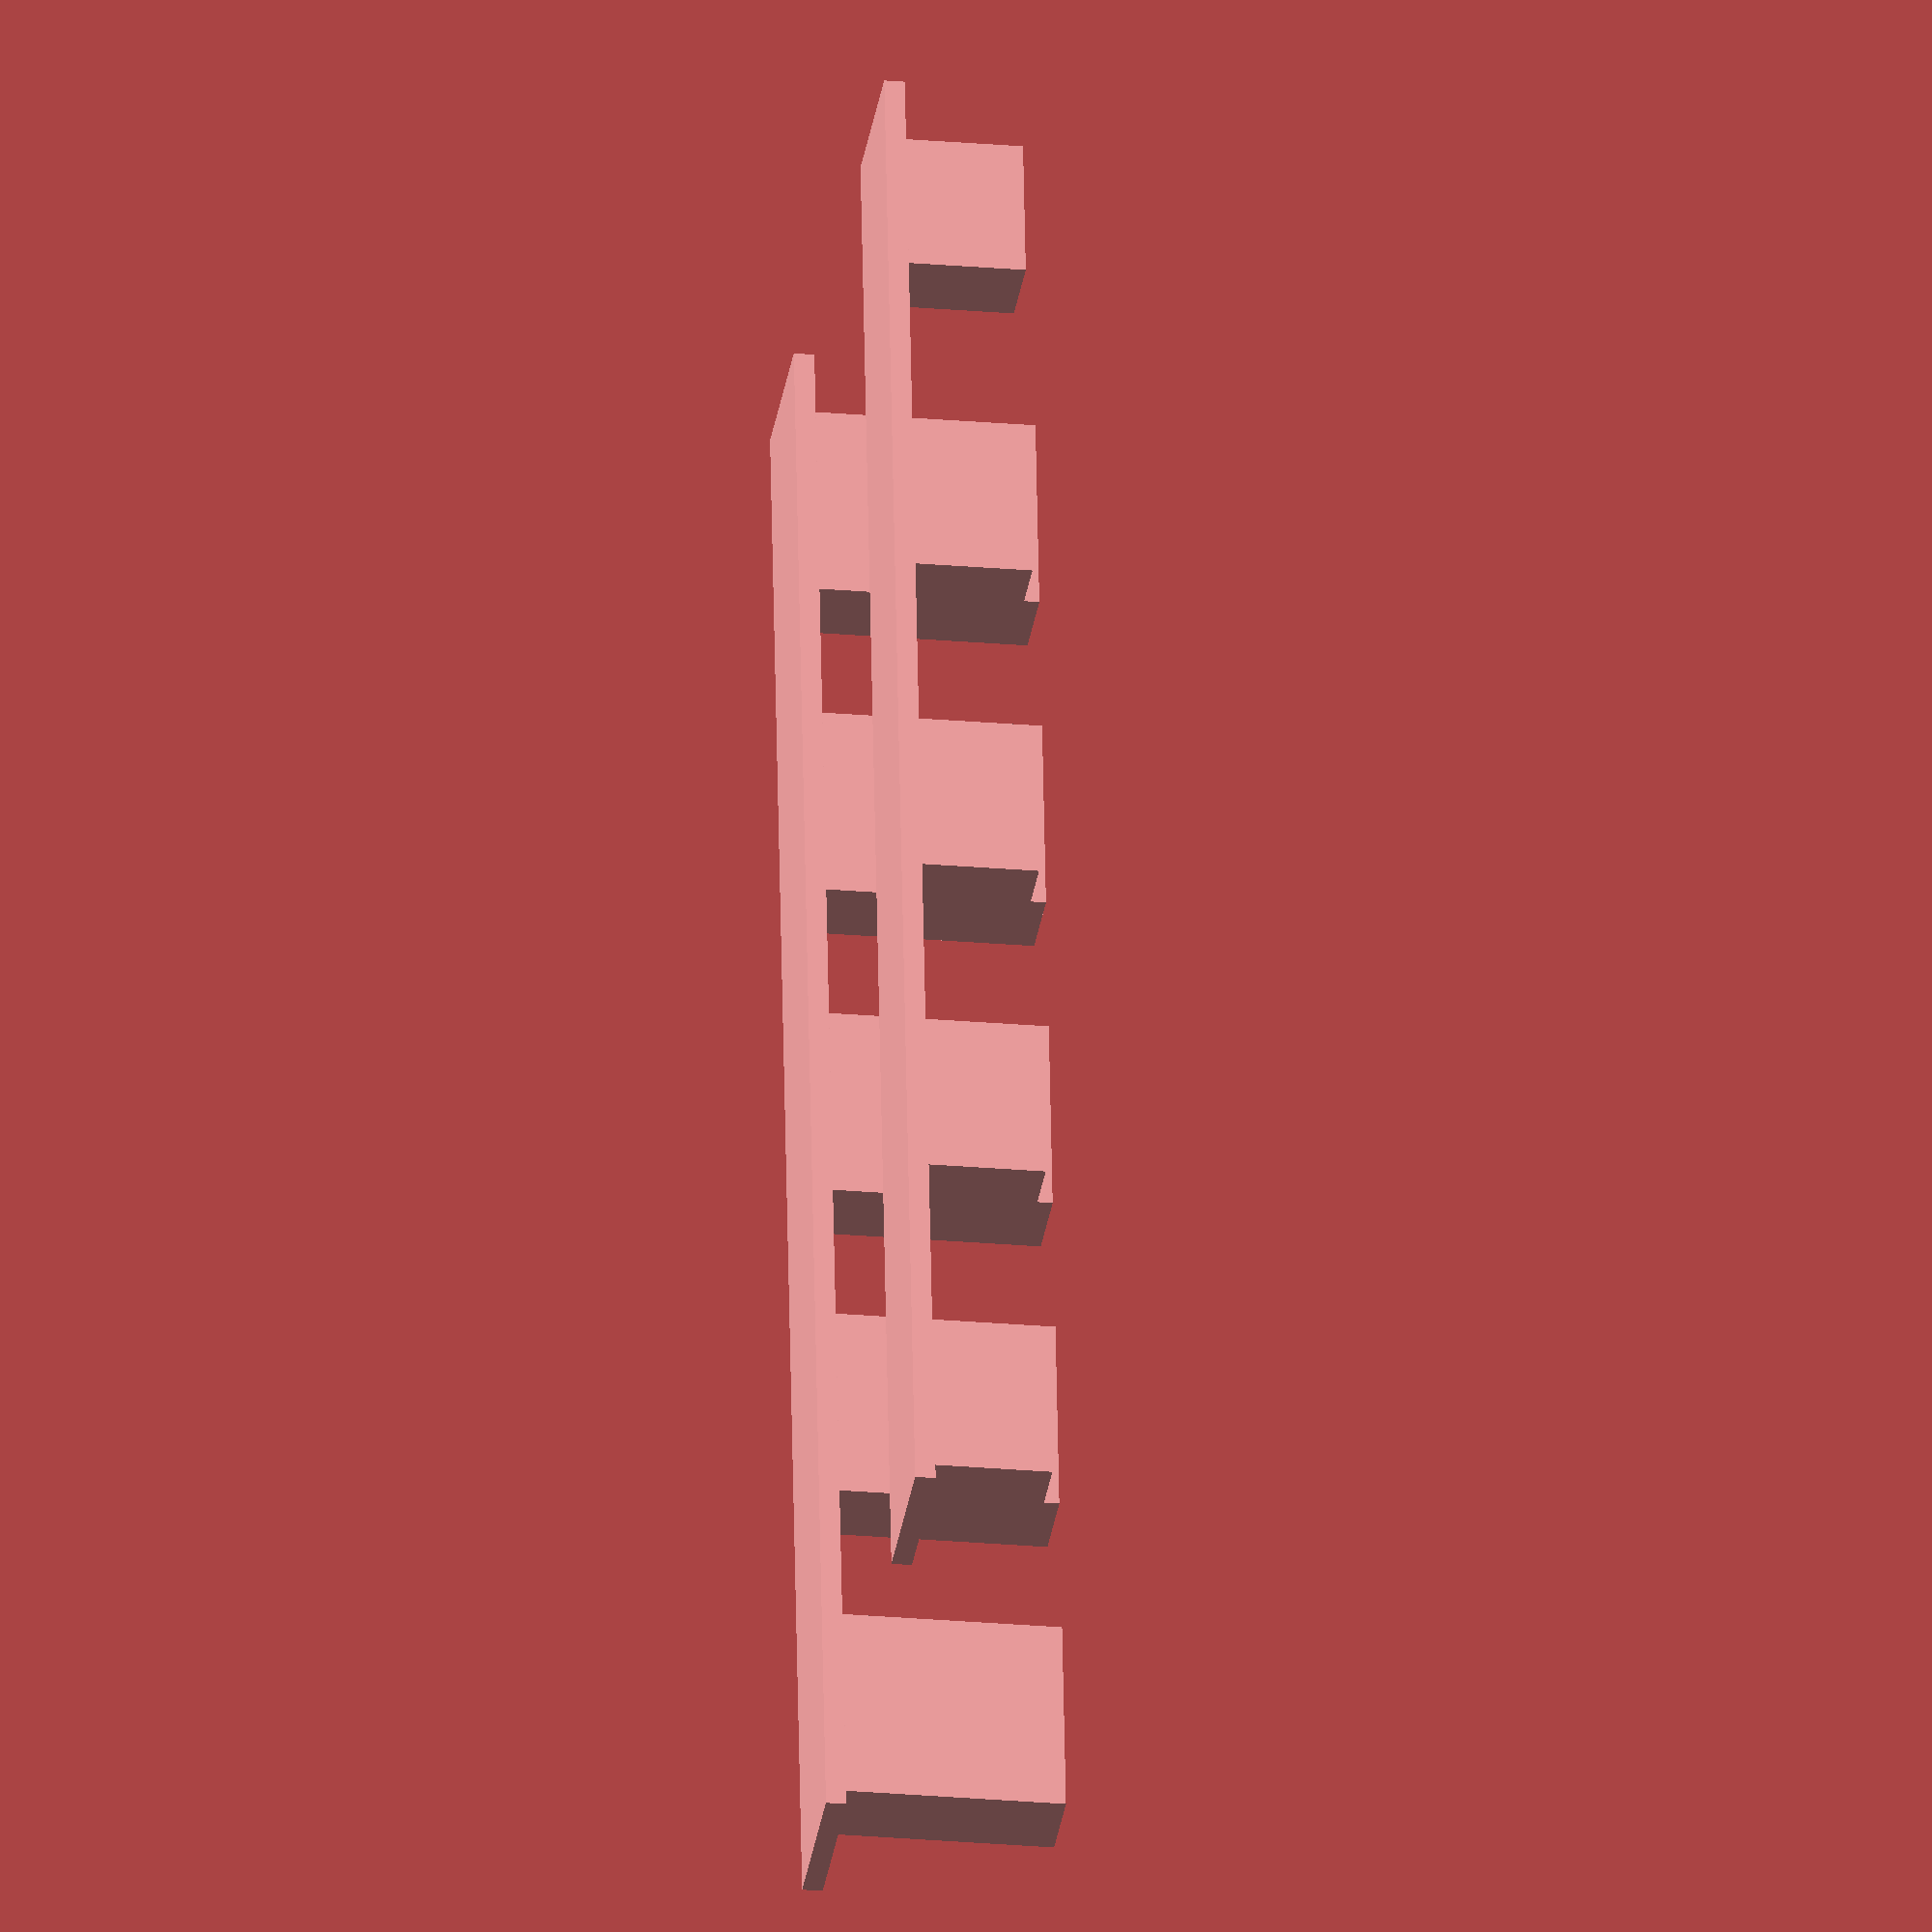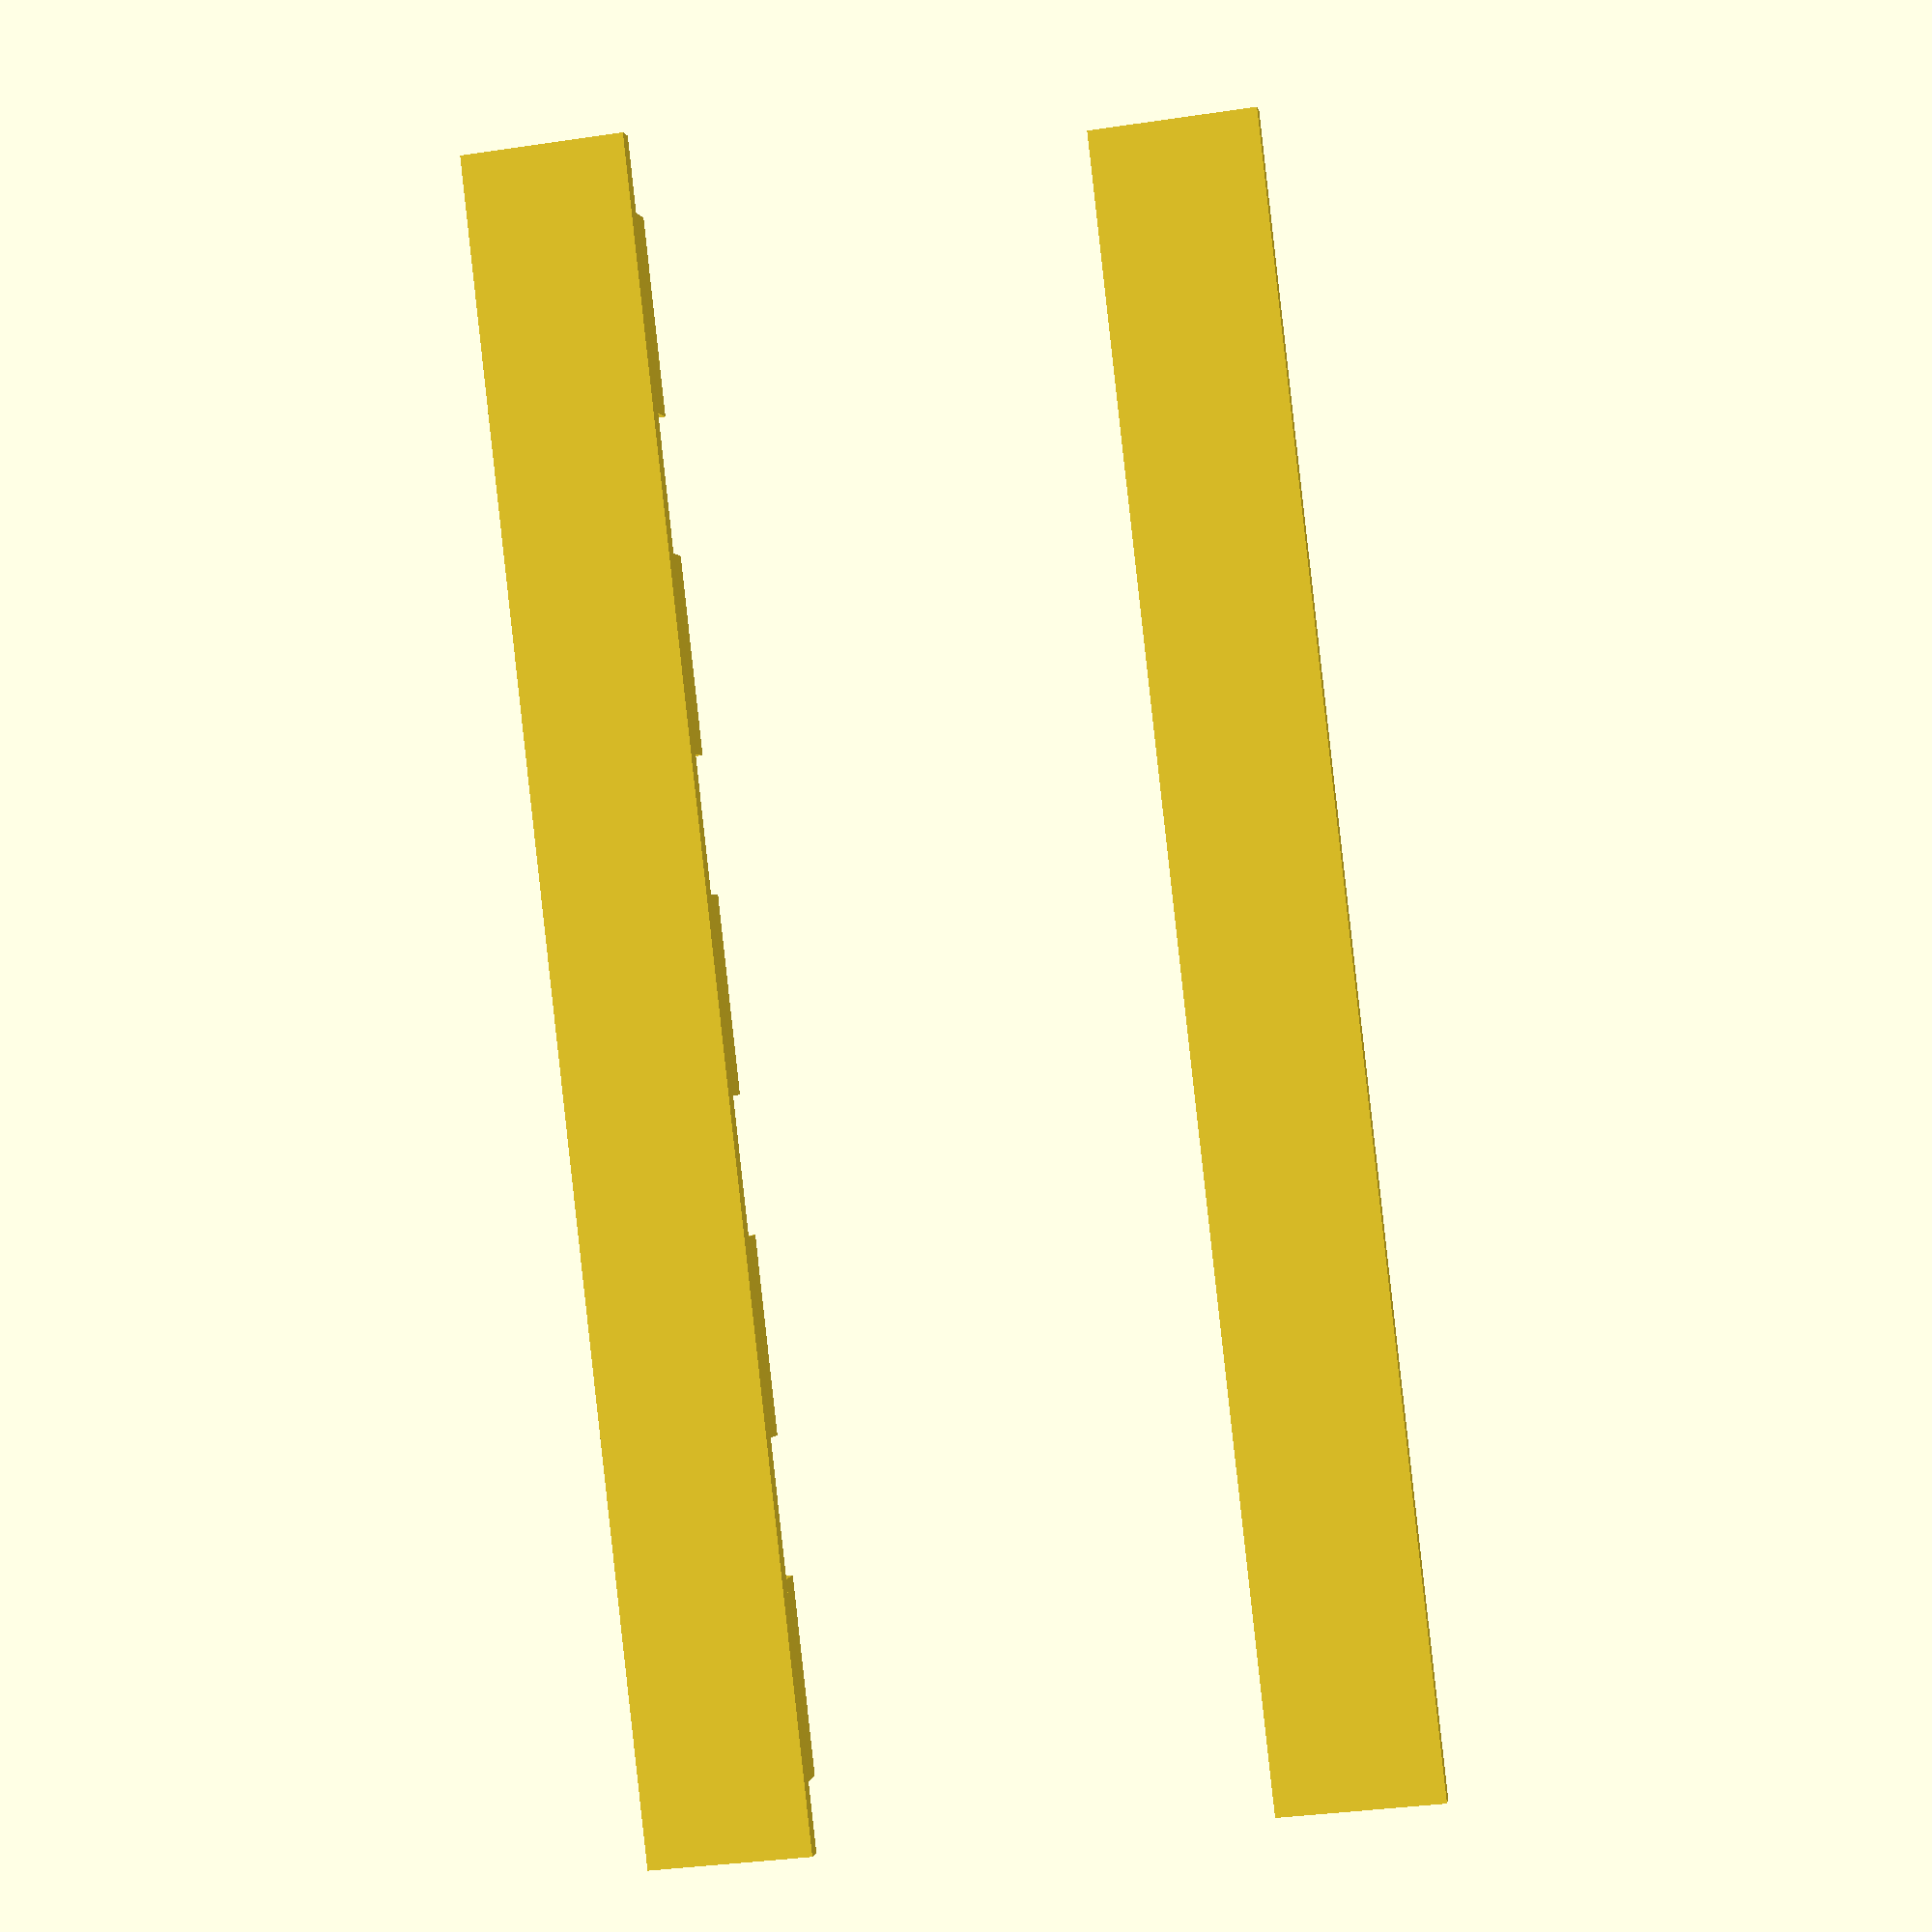
<openscad>
// parameters
xwell = 10;
ywell = 3;
zwell = 8;

x_between_wells = 20;
xy_rim = 2;
z_rim = 1;
n_wells = 5;

module comb(xwell=10, 
				ywell=4, 
				zwell=11, 
				x_between_wells = 17, 
				xy_rim = 2, 
				n_wells=5){
	//rim
	cube([xwell + (n_wells - 1) * x_between_wells + 2 * xy_rim, ywell + 2 * xy_rim, z_rim]);
	for (i = [1:n_wells]){
		echo (i);
//		x_pos = 1; // (i - 1) * x_between_wells + xy_rim;
		translate([(i - 1) * x_between_wells + xy_rim, xy_rim, z_rim]){
			cube([xwell, ywell, zwell]);
		}
	}
}

// seals
comb();

// loading wells
translate([0,30,0]) comb(xwell=7, zwell=6);
</openscad>
<views>
elev=204.3 azim=97.5 roll=278.3 proj=o view=wireframe
elev=179.9 azim=96.4 roll=350.8 proj=p view=wireframe
</views>
